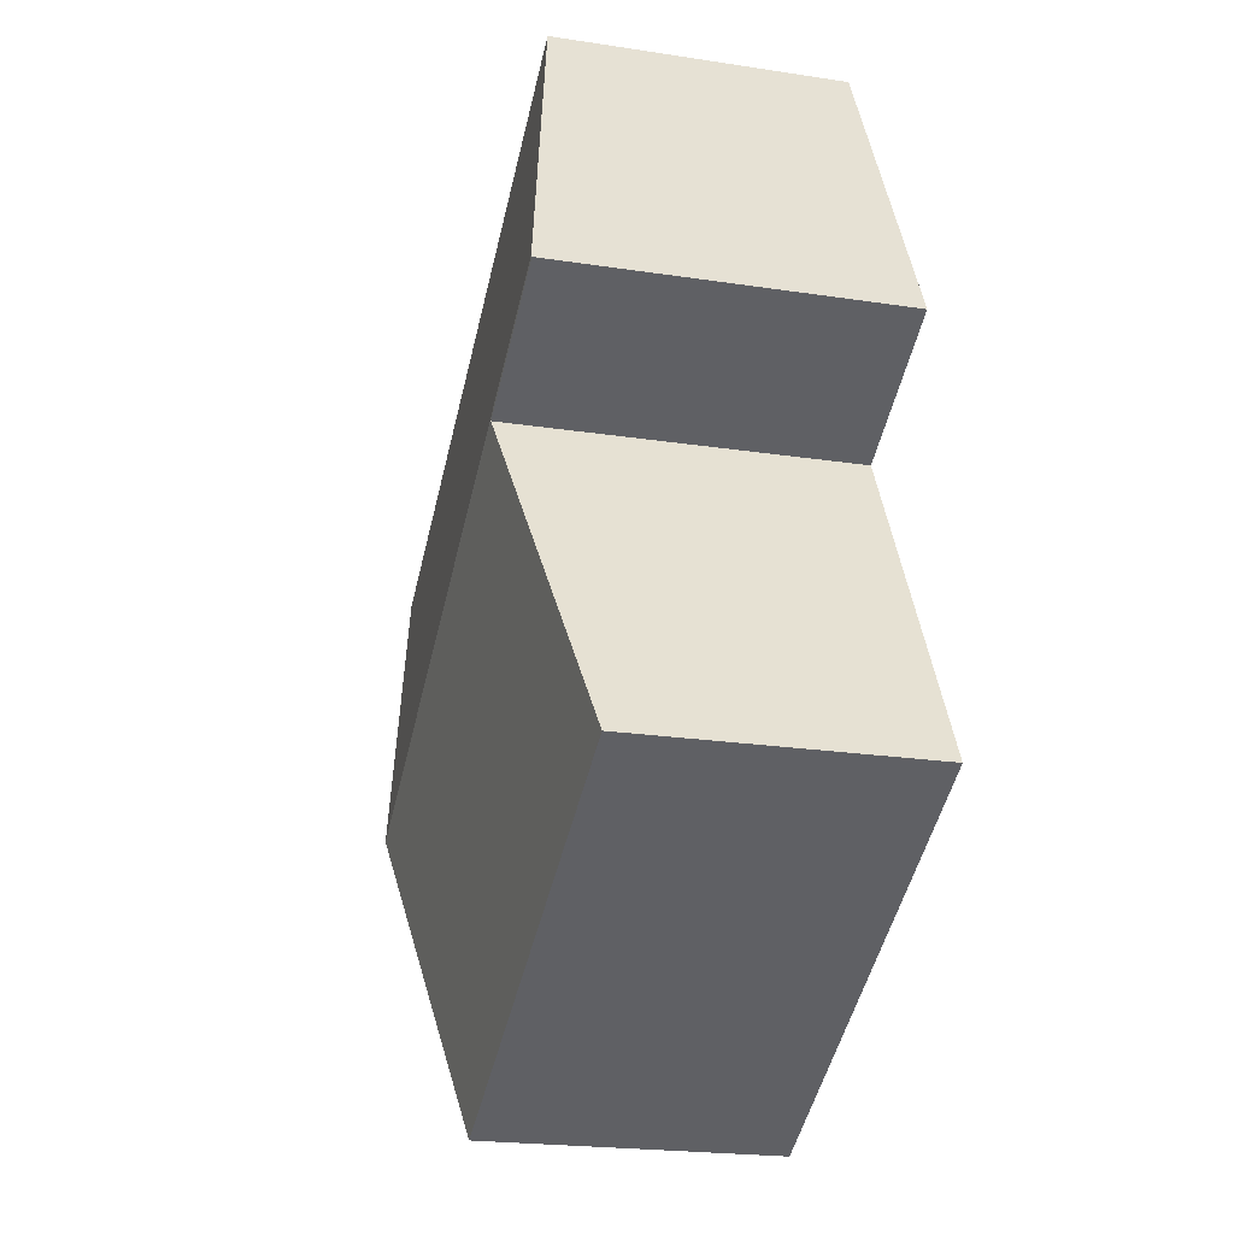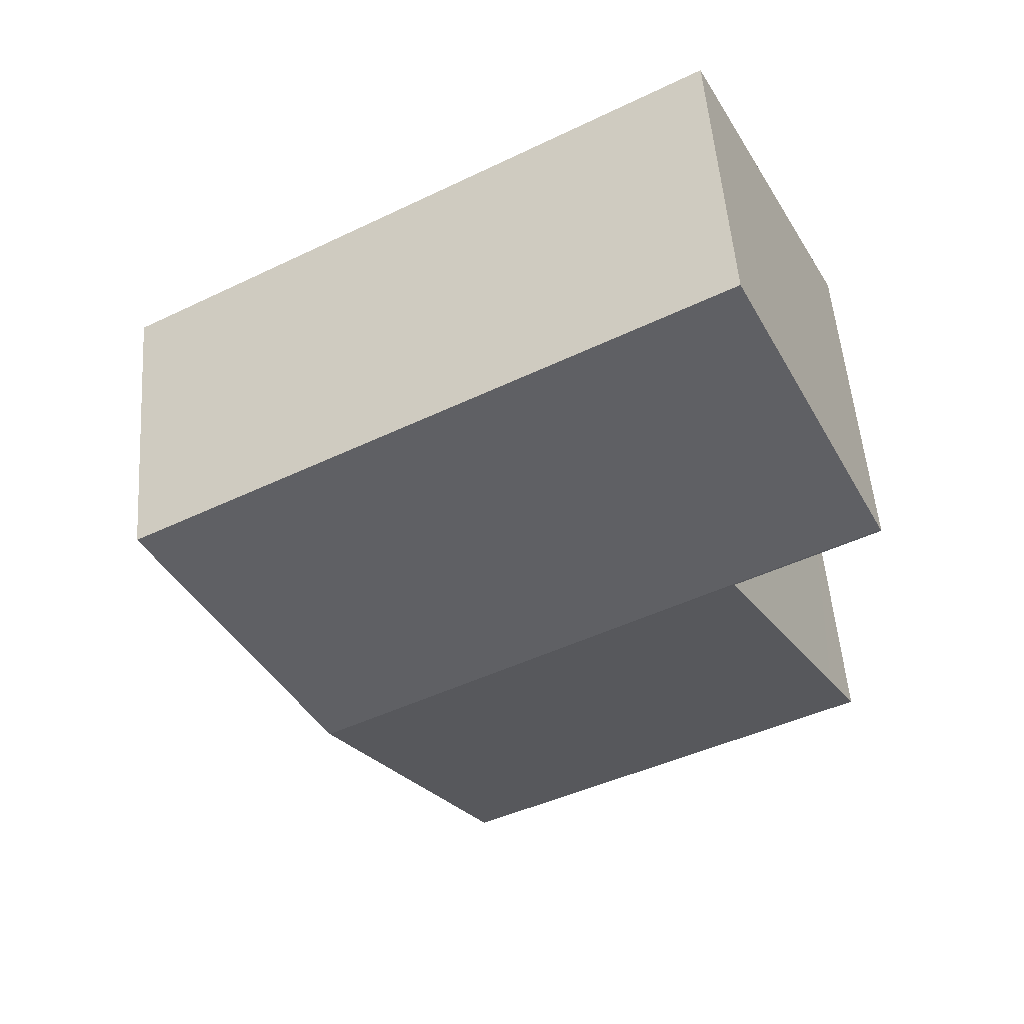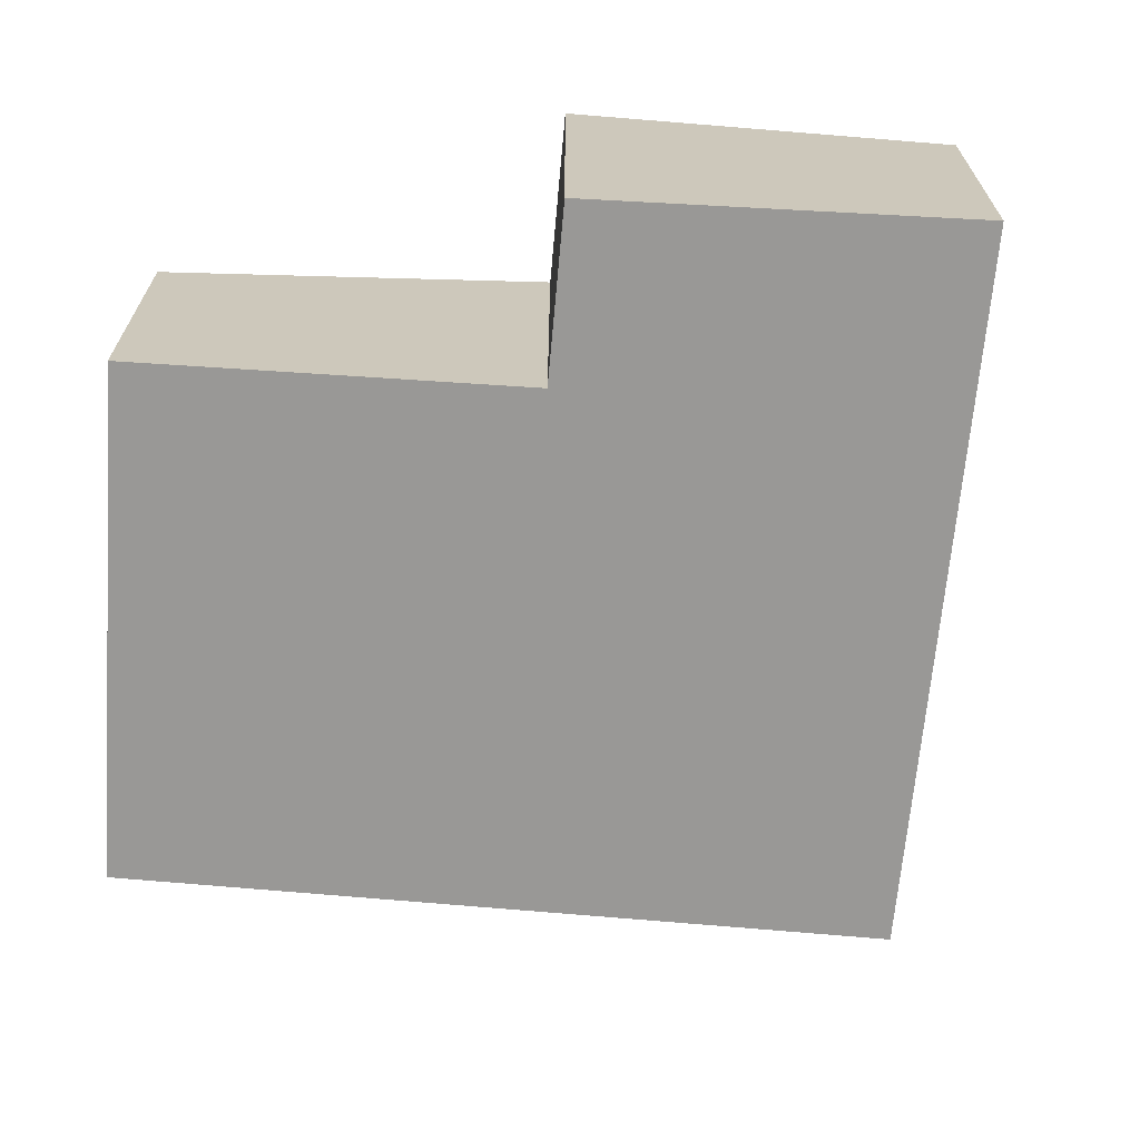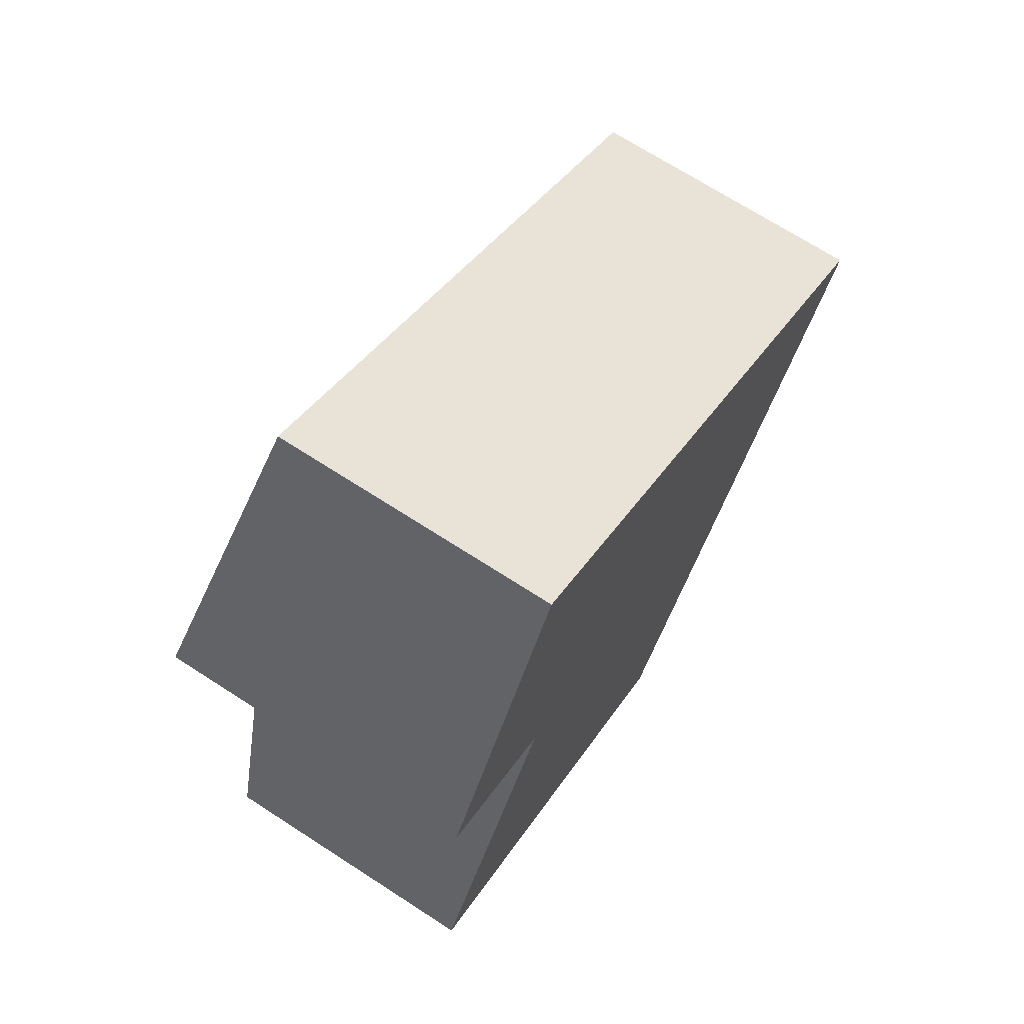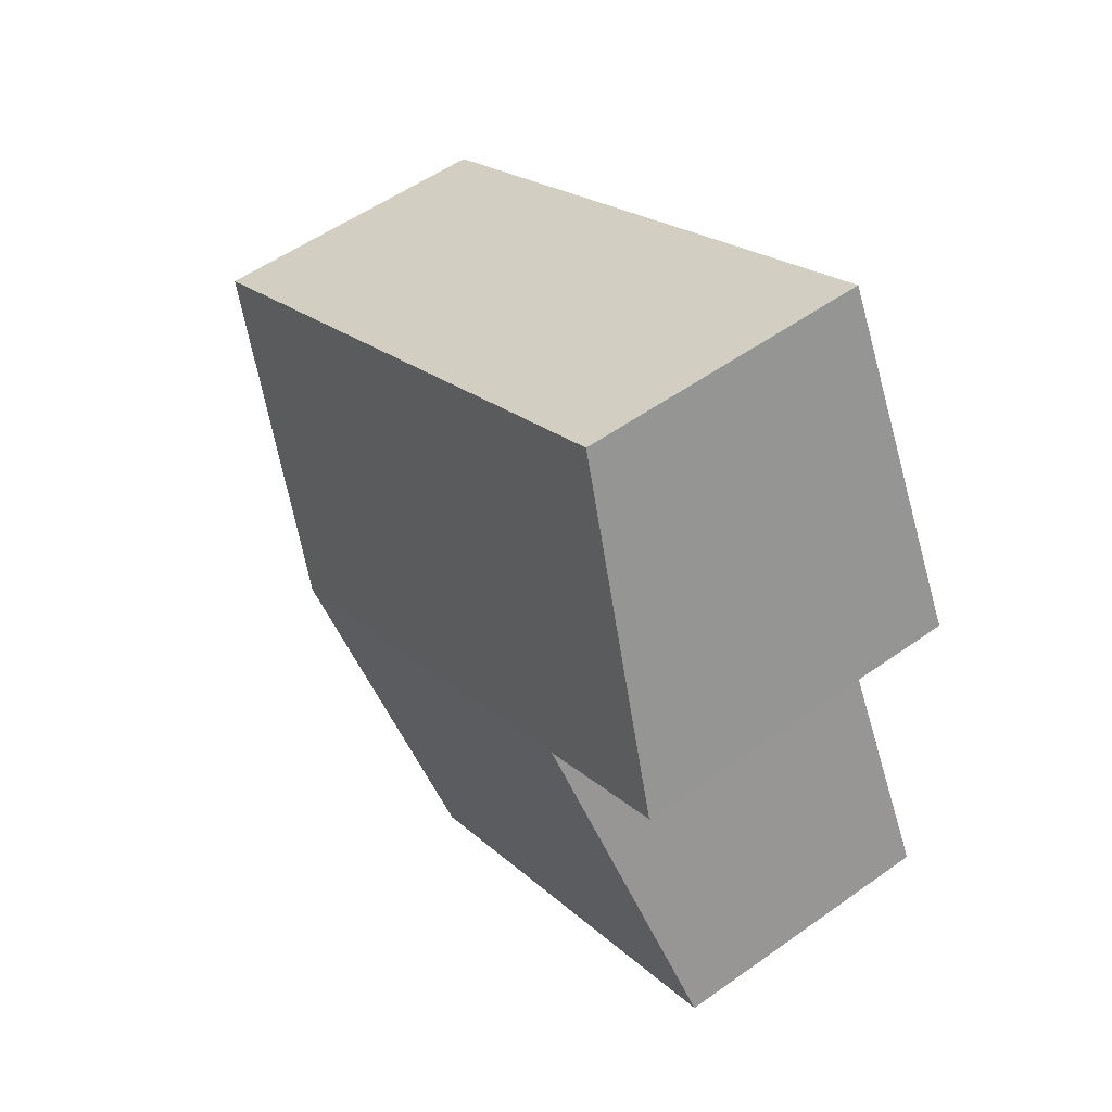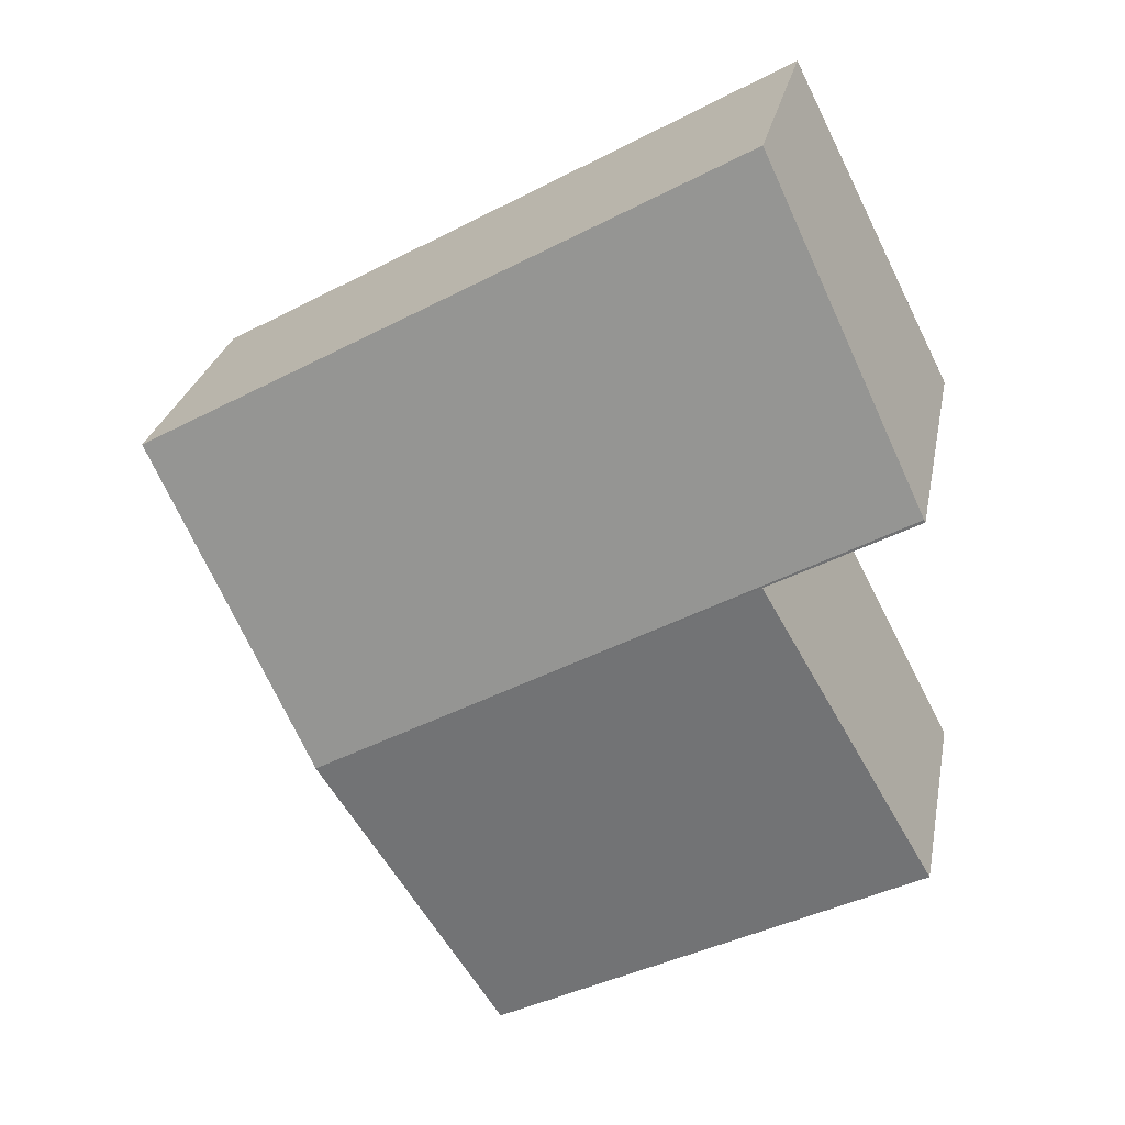
<metadata>
{"format":"obj","ext":"obj","renderer":"f3d","projection":"perspective","resolution":1024,"background":"white","views":[{"elev":-21.6,"azim":-105.2,"up":"+Z"},{"elev":52.8,"azim":175.7,"up":"+Z"},{"elev":-68.6,"azim":-66.2,"up":"+Y"},{"elev":70.0,"azim":-57.1,"up":"+Z"},{"elev":54.8,"azim":-126.9,"up":"+Z"},{"elev":26.2,"azim":-169.2,"up":"+Z"}]}
</metadata>
<code>
v  3.913 2.645 5.473
v  0.264 3.106 3.752
v  1.748 2.645 6.684
v  7.142 2.645 3.667
v  6.449 2.846 2.415
v  5.553 3.106 0.794
v  0.01 2.631 0.019
v  0.636 2.631 -0.331
v  0 2.628 1.609e-16
v  3.97 2.647 -2.068
v  0.305 2.72 0.584
v  1.566 3.103 3.002
v  0.252 3.102 3.728
v  0 0 0
v  1.566 -1.838e-16 3.002
v  0.01 -1.163e-18 0.019
v  0.305 -3.576e-17 0.584
v  0.252 -2.283e-16 3.728
v  1.748 -4.093e-16 6.684
v  0.264 -2.297e-16 3.752
v  3.97 1.266e-16 -2.068
v  0.636 2.027e-17 -0.331
v  3.913 -3.351e-16 5.473
v  7.142 -2.245e-16 3.667
v  6.449 -1.479e-16 2.415
v  5.553 -4.862e-17 0.794
g defaultobject
f 1 2 3
f 2 1 4
f 2 4 5
f 2 5 6
f 7 8 9
f 8 7 10
f 10 7 6
f 6 7 11
f 6 11 12
f 6 12 2
f 2 12 13
f 14 7 9
f 7 14 11
f 11 14 12
f 12 14 15
f 15 14 16
f 15 16 17
f 13 3 2
f 3 13 18
f 3 18 19
f 19 18 20
f 15 13 12
f 13 15 18
f 21 8 10
f 8 21 22
f 8 22 9
f 9 22 14
f 19 1 3
f 1 19 4
f 4 19 23
f 4 23 24
f 24 5 4
f 5 24 6
f 6 24 25
f 6 25 10
f 10 25 26
f 10 26 21
f 20 23 19
f 23 20 24
f 24 20 25
f 25 20 26
f 26 20 15
f 15 20 18
f 26 15 17
f 26 17 21
f 21 17 16
f 21 16 22
f 22 16 14

</code>
